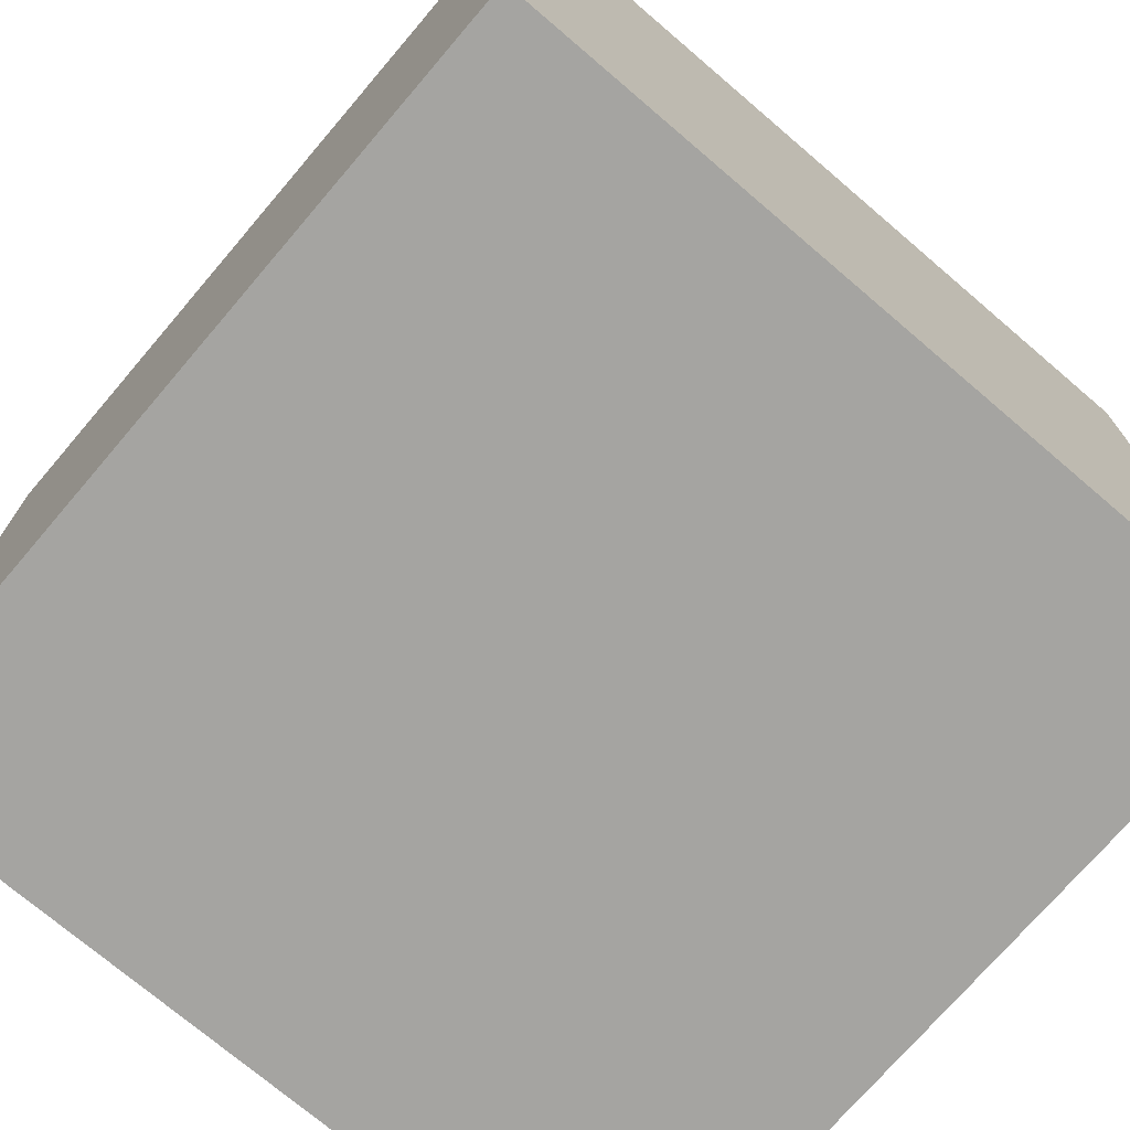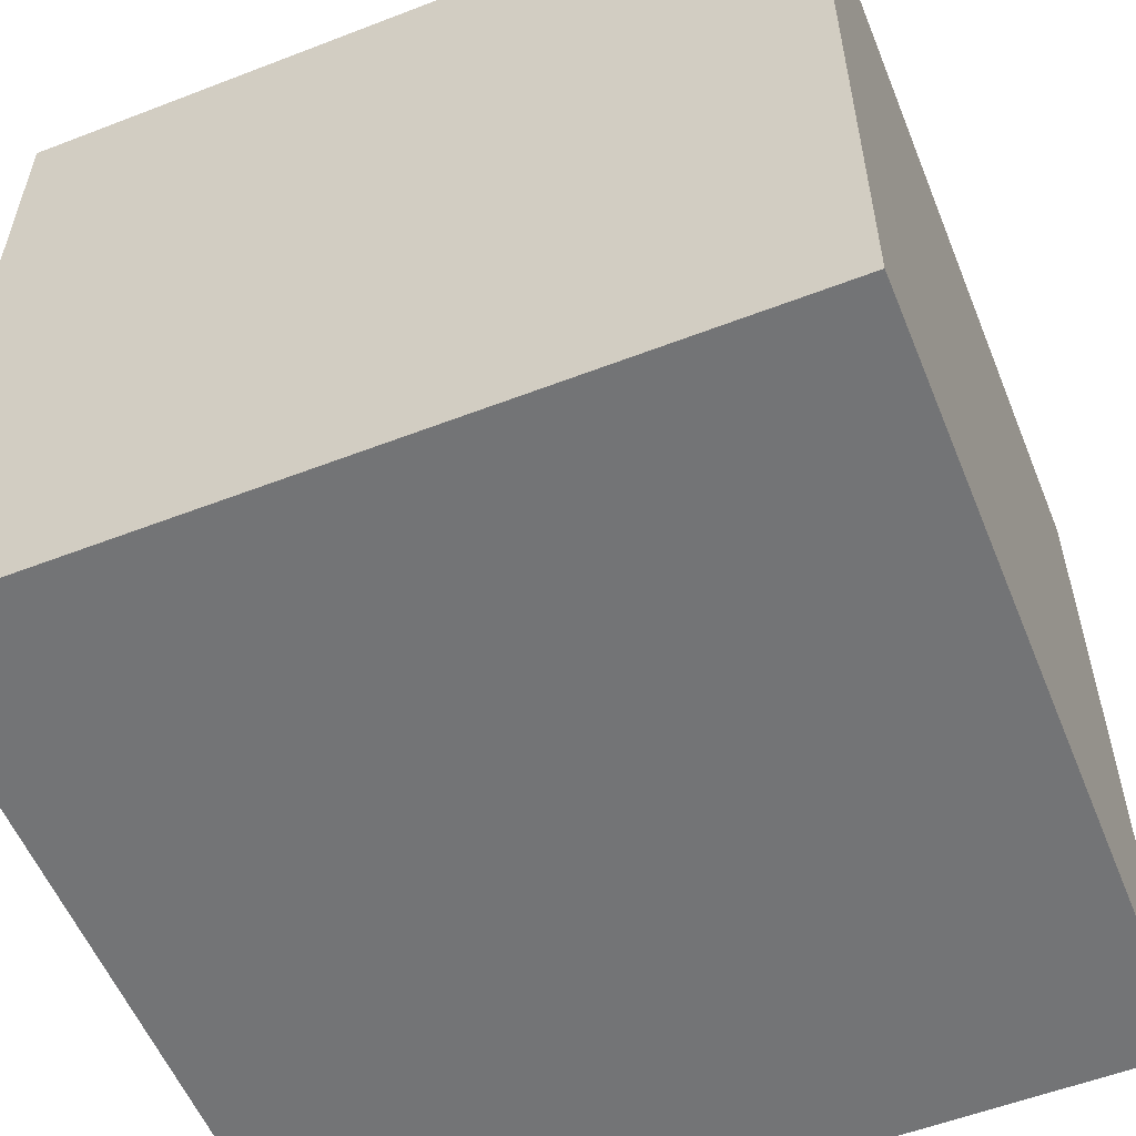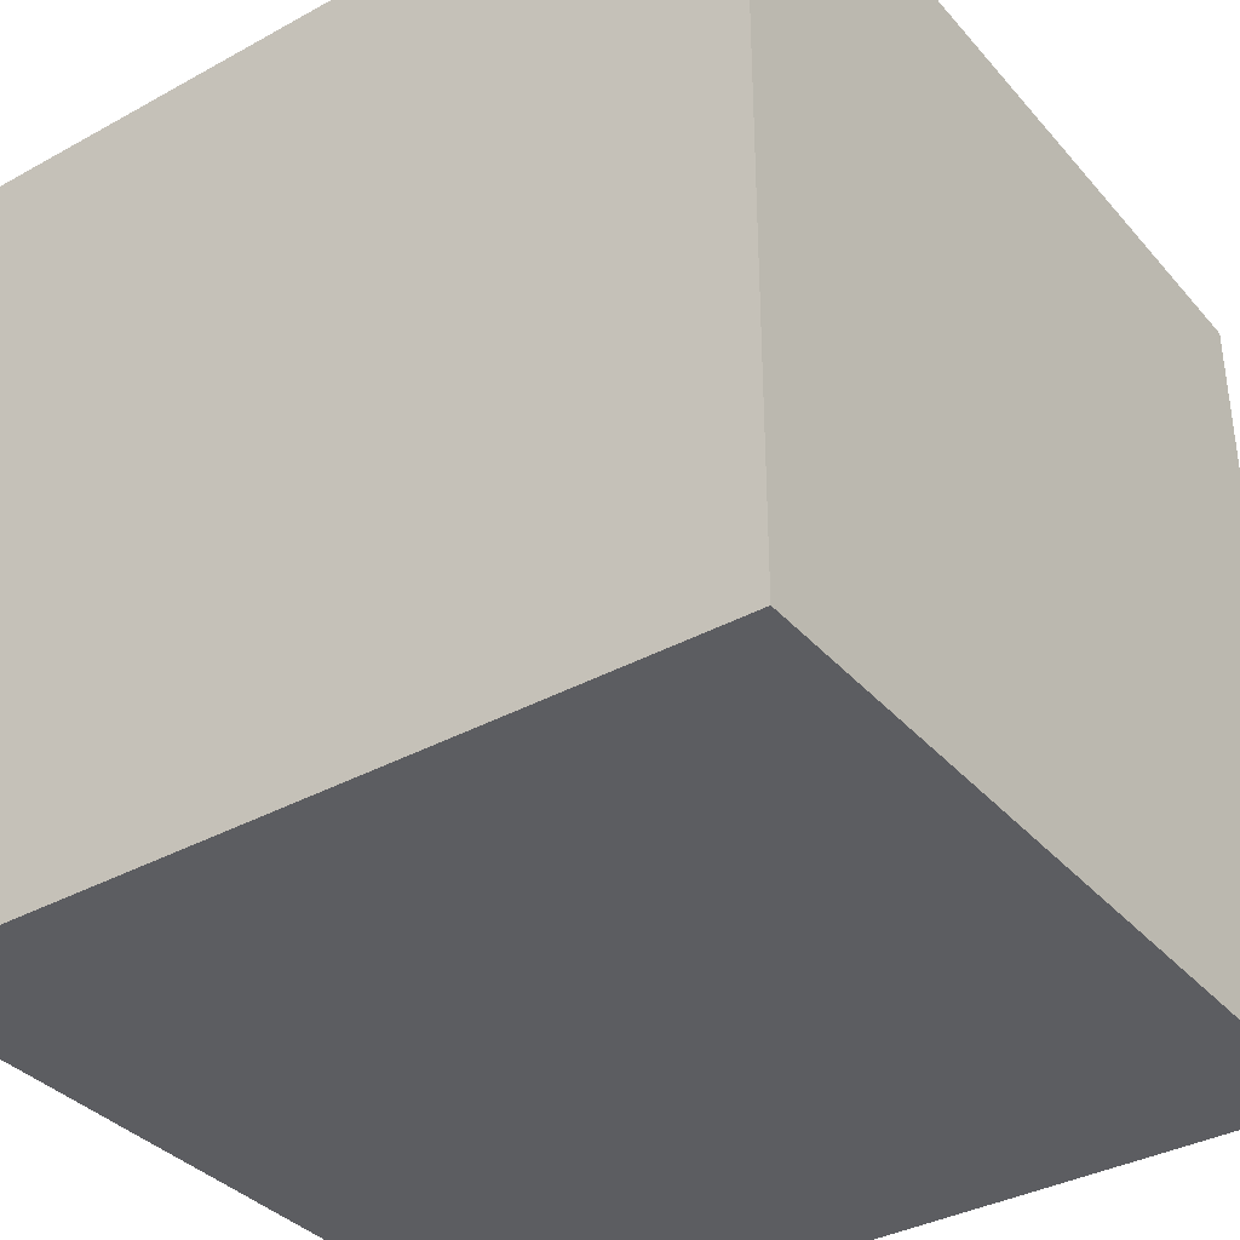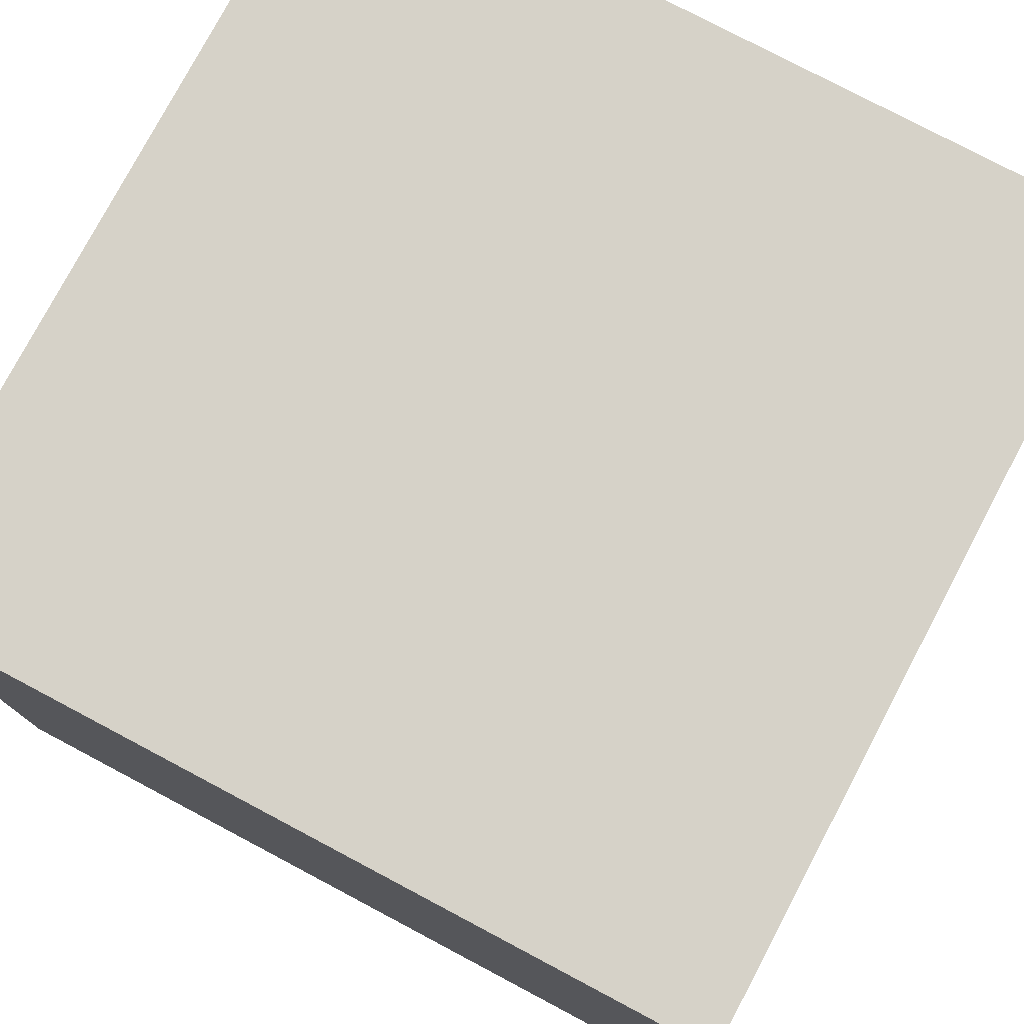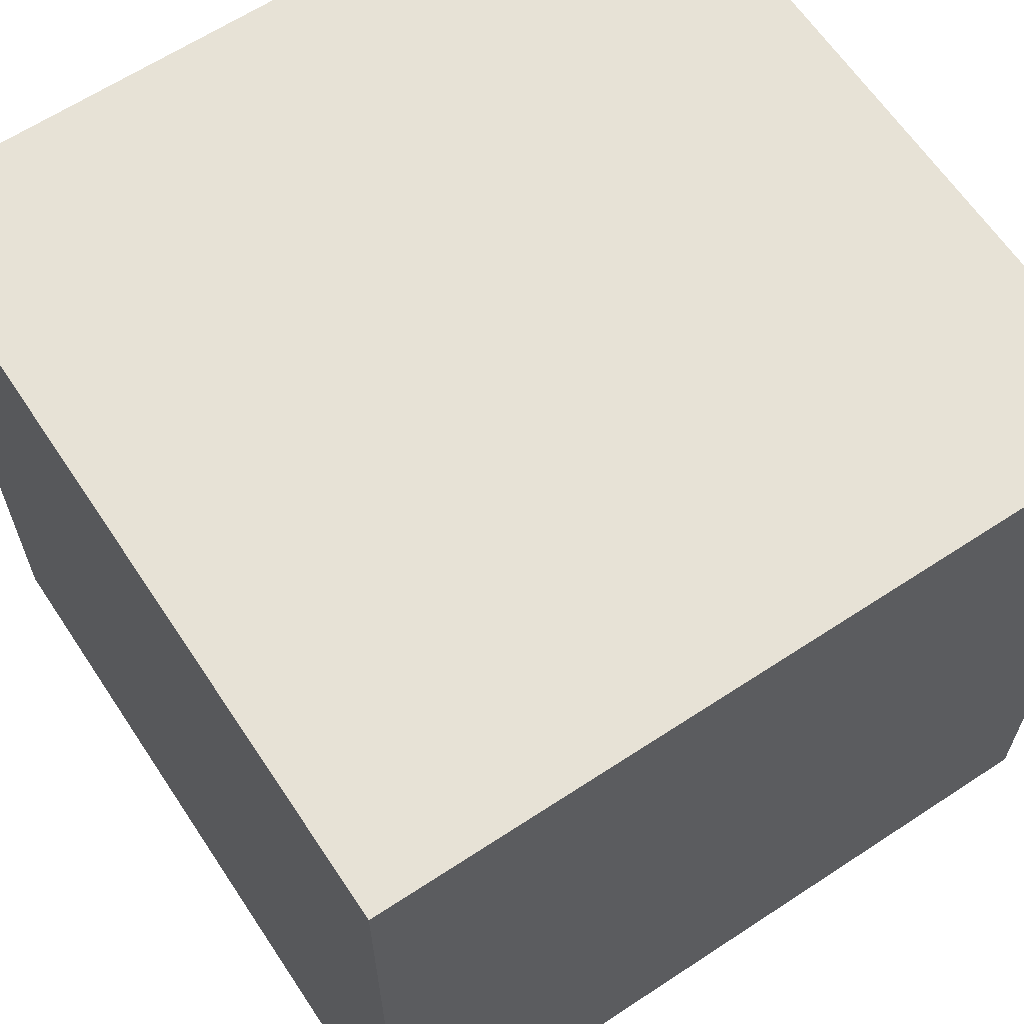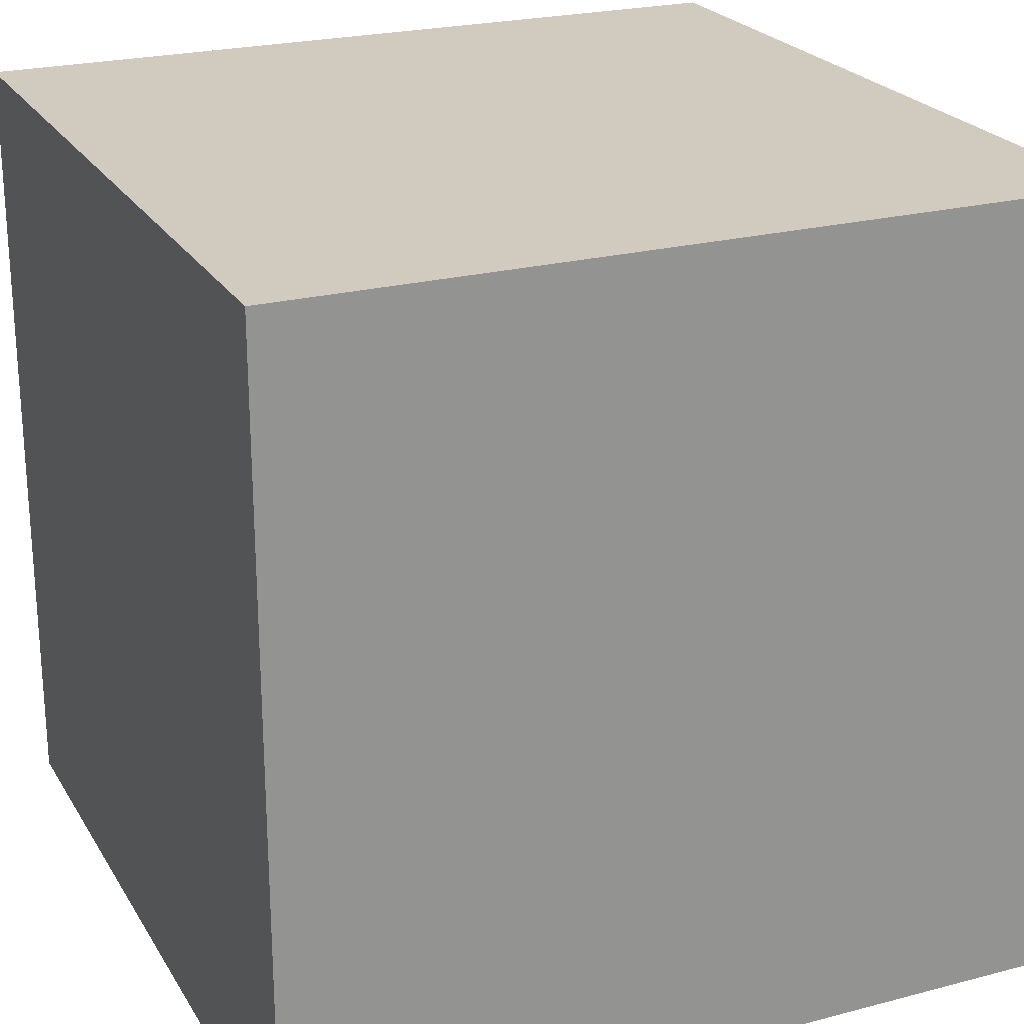
<metadata>
{"format":"obj","ext":"obj","renderer":"f3d","projection":"perspective","resolution":1024,"background":"white","views":[{"elev":-73.2,"azim":-40.5,"up":"+Y"},{"elev":-56.1,"azim":22.0,"up":"+Y"},{"elev":-36.4,"azim":125.5,"up":"+Y"},{"elev":77.7,"azim":-152.1,"up":"+Z"},{"elev":63.6,"azim":-123.6,"up":"+Y"},{"elev":23.4,"azim":66.2,"up":"+Y"}]}
</metadata>
<code>
o Ящик.002
v -0.3114 0 0.3114
v -0.3114 0.6227 0.3114
v -0.3114 0 -0.3114
v -0.3114 0.6227 -0.3114
v 0.3114 0 0.3114
v 0.3114 0.6227 0.3114
v 0.3114 0 -0.3114
v 0.3114 0.6227 -0.3114
f 1 2 4 3
f 3 4 8 7
f 7 8 6 5
f 5 6 2 1
f 3 7 5 1
f 8 4 2 6

</code>
